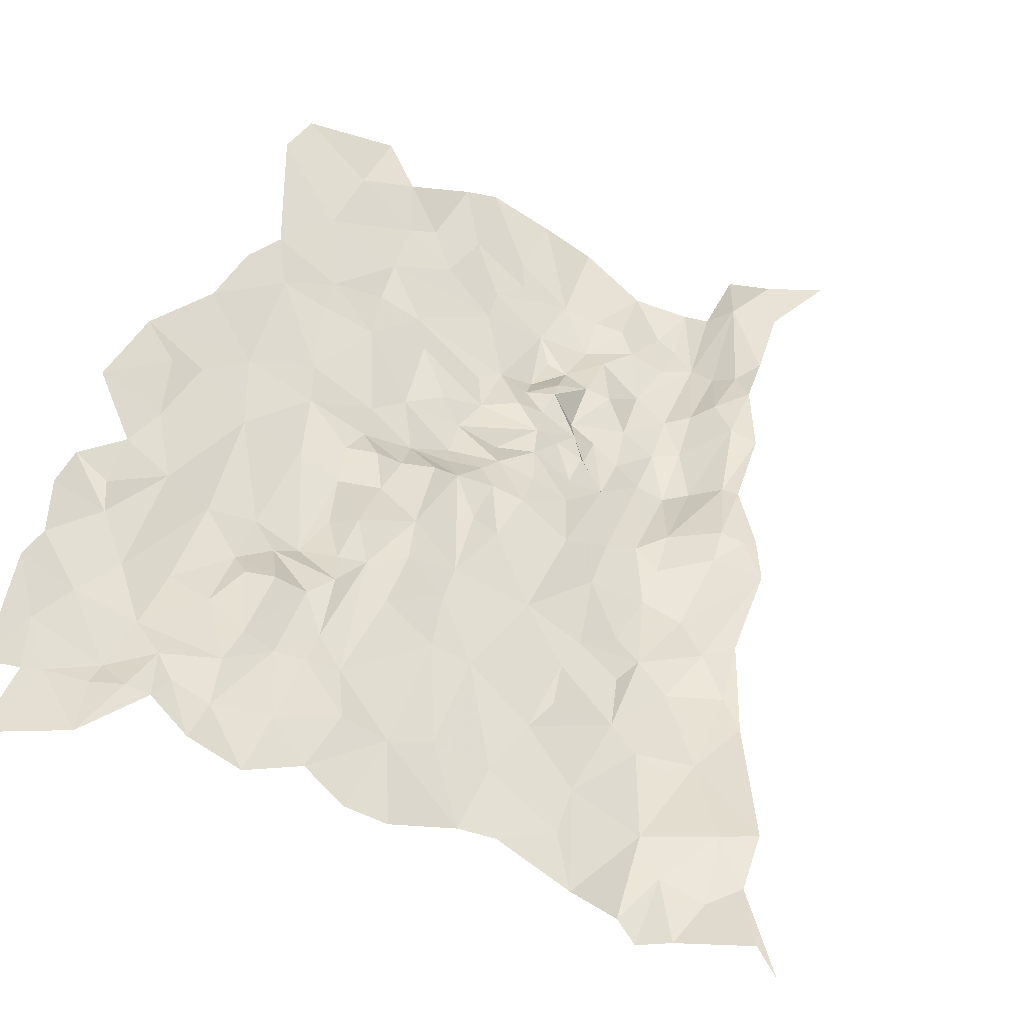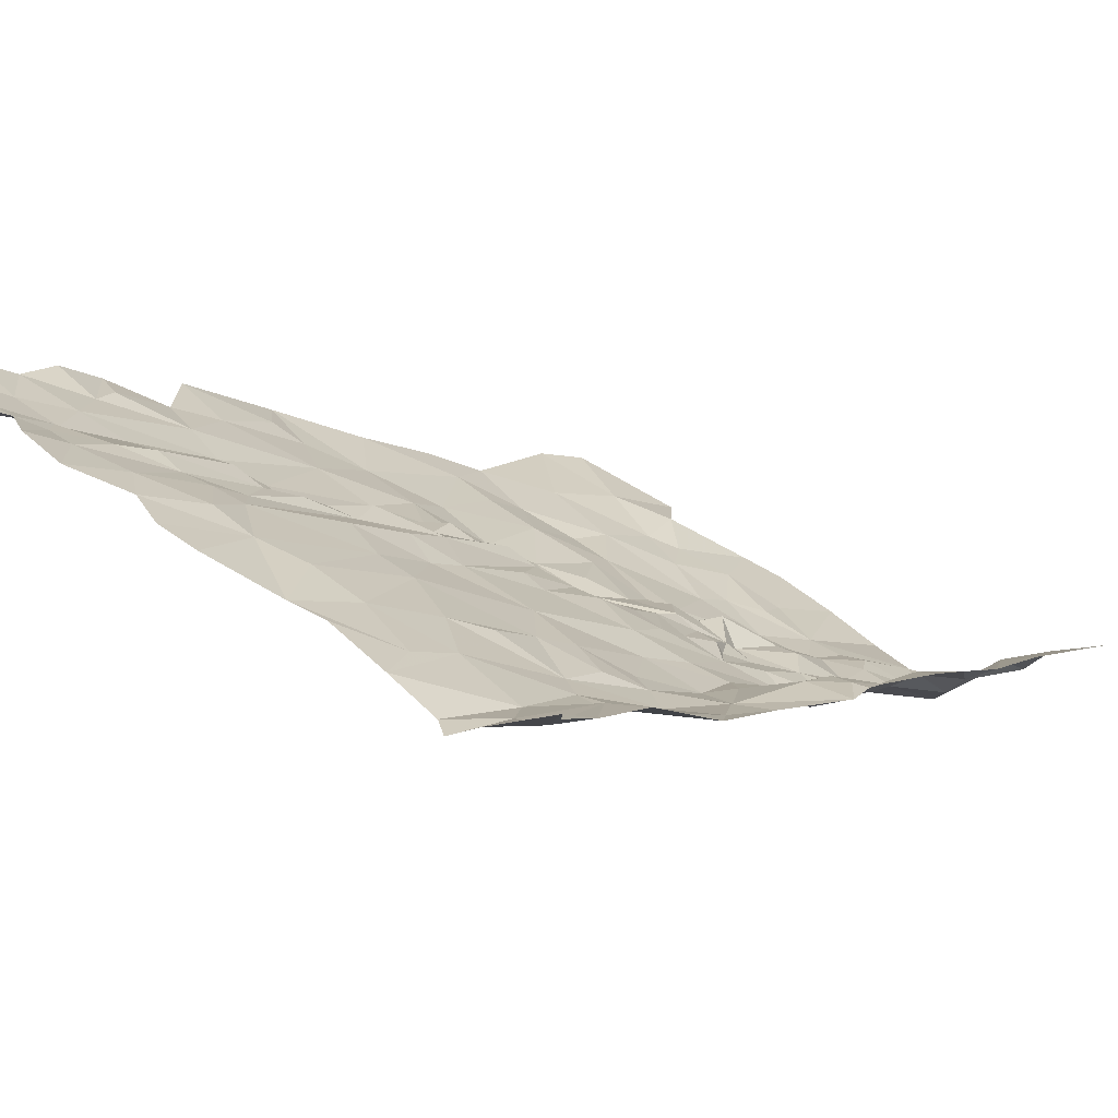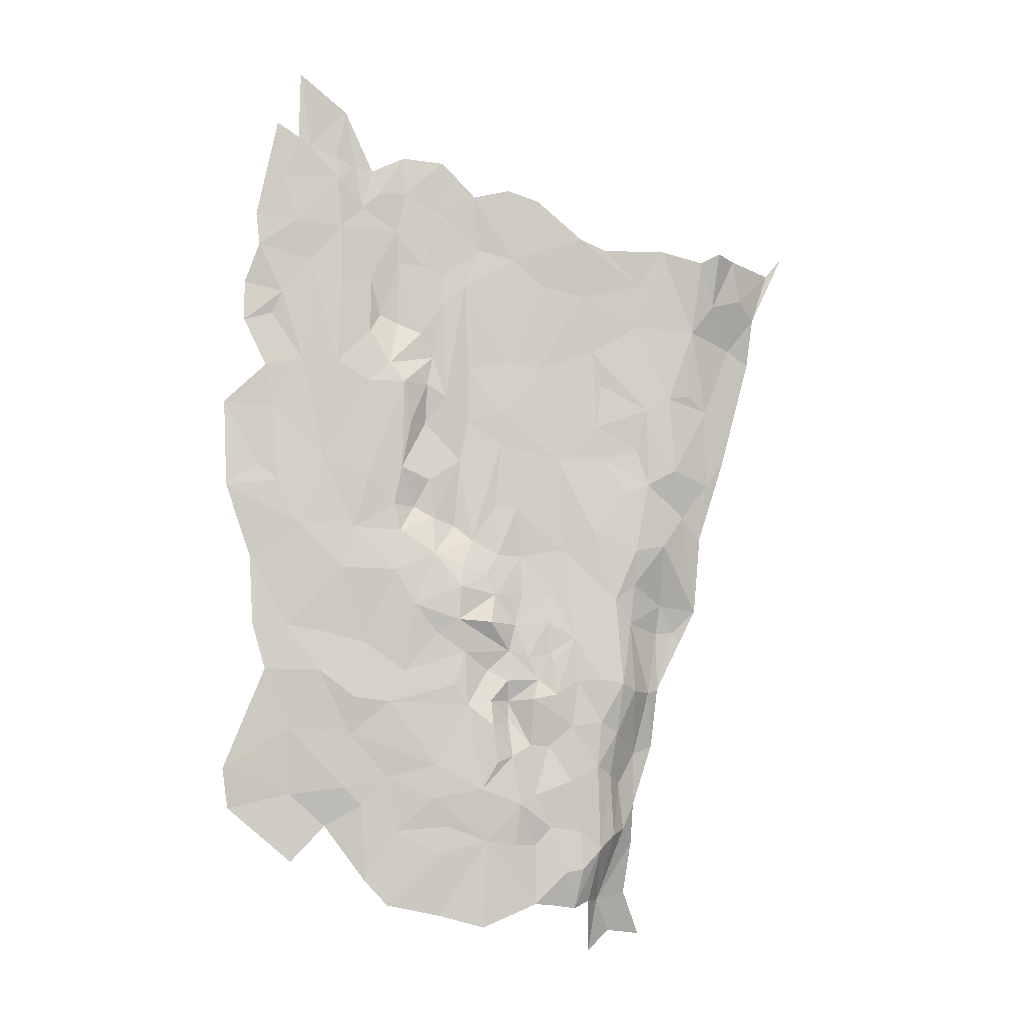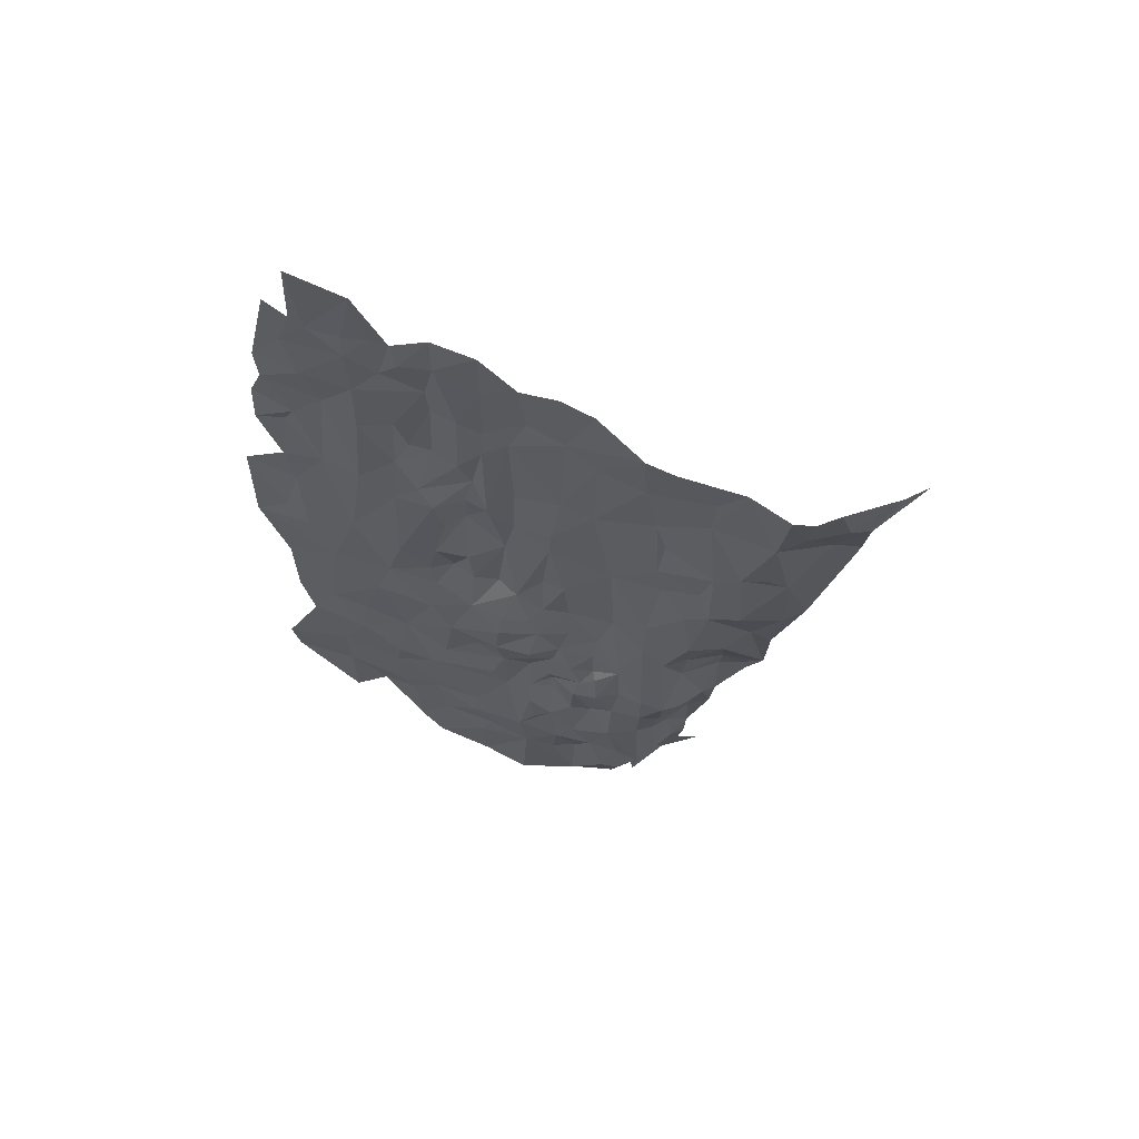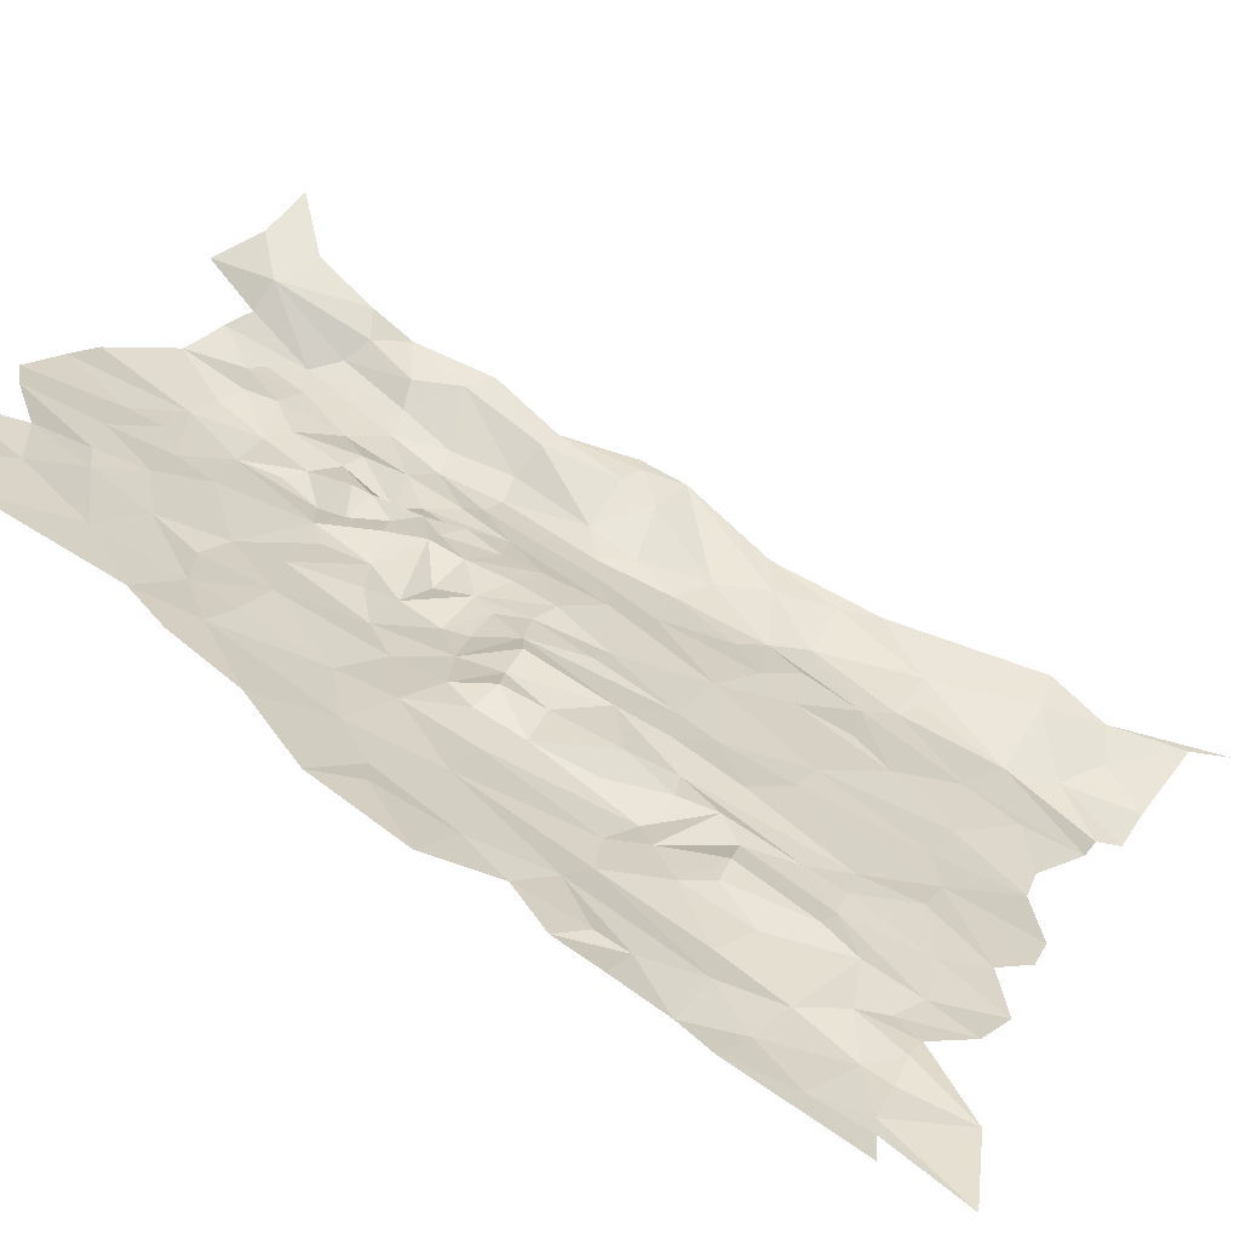
<metadata>
{"format":"obj","ext":"obj","renderer":"f3d","projection":"perspective","resolution":1024,"background":"white","views":[{"elev":35.2,"azim":-163.0,"up":"+Z"},{"elev":-6.6,"azim":-136.4,"up":"+Z"},{"elev":-4.4,"azim":140.8,"up":"+Y"},{"elev":65.1,"azim":164.7,"up":"+Y"},{"elev":51.2,"azim":134.6,"up":"+Z"}]}
</metadata>
<code>
v 148.8 -121.5 85
v 151.3 -124.8 86.12
v 150.9 -119.8 84.63
v 148.8 -126.1 85.83
v 146.7 -116.6 84.92
v 144.9 -114.6 84.46
v 148.8 -121.5 85
v 146.7 -116.6 84.92
v 150.9 -119.8 84.63
v 152.1 -115.9 84.4
v 148.8 -121.5 85
v 154.8 -144.3 86.83
v 154.4 -139 86.26
v 152.6 -136.6 85.71
v 156.8 -142.3 87.21
v 154.6 -151.8 87.88
v 160.5 -166.2 90.8
v 162.2 -159.8 88.48
v 159.7 -160 89.4
v 162.2 -153.1 89.15
v 164.1 -159 88.18
v 164 -163.9 89.21
v 164.2 -168 90.07
v 162.5 -169 90.83
v 160.3 -171.2 91.08
v 158.3 -165.4 90.47
v 158.4 -159.7 89.48
v 158.3 -154.1 89.69
v 158.2 -151.2 89.19
v 156.5 -153.9 89.18
v 154.6 -151.8 87.88
v 155.8 -154.9 88.84
v 161.9 -173.5 90.76
v 160.3 -175 91.44
v 163.8 -180.6 92.67
v 160.3 -180 92.62
v 161.7 -183.8 93.36
v 157.5 -184.5 93.56
v 165.3 -185.4 92.31
v 166 -180.4 91.44
v 165.9 -175.3 89.62
v 163.9 -174 89.93
v 166.1 -167.1 89.76
v 166 -162.8 89.38
v 170 -160.1 91.54
v 167.8 -158.8 90.8
v 168.4 -163.2 90.97
v 166 -162.8 89.38
v 166 -158.6 89.26
v 167.8 -154.5 91.18
v 169.9 -156.8 92
v 171.1 -158.6 92.92
v 171.9 -160.5 92.69
v 170.1 -165.2 92.52
v 168.8 -168.5 90.7
v 166.1 -167.1 89.76
v 165.9 -175.3 89.62
v 167.9 -173.4 90.4
v 167.8 -177.1 90
v 168 -181 91.2
v 166 -180.4 91.44
v 169.3 -177.4 90.78
v 170.2 -180.6 91.87
v 171.9 -180.4 92.41
v 171.7 -174.7 92.69
v 173.8 -174.6 93.2
v 170.4 -173 91.88
v 173.6 -170.7 92.69
v 171.9 -169.9 92.55
v 169.8 -156.1 92.73
v 171.8 -156.4 93.63
v 169.9 -152.9 92.92
v 169.2 -149.9 93.16
v 172.7 -153.2 94.68
v 171.8 -149.9 94.62
v 165.7 -148.7 90.65
v 168 -145.7 92.75
v 165.6 -144 90.71
v 164 -150.7 89.38
v 164.1 -159 88.18
v 162.2 -153.1 89.15
v 162 -149.2 88.81
v 160.8 -118.8 89.24
v 166.1 -114 92.2
v 163.8 -115.1 90.96
v 164.8 -125.5 91.93
v 165.8 -119.9 92.48
v 161 -122.9 89.39
v 171.9 -109.1 96.72
v 171.5 -116.2 96.51
v 174.7 -109.8 98.71
v 169.4 -110.1 95.01
v 166.1 -114 92.2
v 169.2 -118.7 94.92
v 169.5 -127.4 94.82
v 164.7 -133.2 91.28
v 168.2 -136.6 93.35
v 170 -133.5 94.61
v 175.4 -127.5 98.72
v 171.9 -126.6 96.41
v 172.9 -132 96.38
v 169.5 -127.4 94.82
v 169.2 -118.7 94.92
v 171.5 -116.2 96.51
v 175.6 -119 99.14
v 177.8 -130.3 99.43
v 175.6 -132.8 98.57
v 173 -135.1 96.46
v 168.2 -136.6 93.35
v 170 -133.5 94.61
v 172 -141.5 95.3
v 168 -145.7 92.75
v 171.6 -146.4 95.12
v 169.2 -149.9 93.16
v 167.8 -154.5 91.18
v 173.8 -146.2 96
v 173.6 -141.3 96.57
v 176 -144.8 97.45
v 176.4 -136.8 98.76
v 179.3 -133 100.8
v 179.7 -138.8 99.52
v 179.4 -142.6 99.25
v 180.9 -141.5 100.5
v 182.5 -137.6 100.3
v 179.4 -129.1 100.3
v 181.4 -133 100.3
v 178.6 -126.4 100.6
v 177.7 -121 100
v 179.7 -124 101
v 179.4 -117.1 101.3
v 181.2 -116.7 102.8
v 181.5 -123 102.6
v 183.2 -122.2 103.1
v 181.5 -113.6 102.8
v 180.7 -109.7 102.3
v 177.4 -111.8 100.5
v 177.5 -118 100.3
v 174.2 -115.2 98.6
v 173.5 -162.4 94.84
v 175.9 -163 94.08
v 175.6 -160.7 94.85
v 177.7 -161.1 95.81
v 176.9 -169.2 94.48
v 175.6 -166.6 93.78
v 173.9 -166.1 93.49
v 171.9 -165 93.17
v 173.3 -160.8 95.05
v 173.7 -158.7 94.6
v 175.3 -157.7 95.81
v 177.7 -155.9 96.2
v 178.9 -159.1 96.5
v 184.2 -160.7 99.85
v 180.5 -166.8 97.22
v 180.8 -170 97.39
v 176.3 -174.3 94.45
v 173.6 -170.7 92.69
v 171.9 -169.9 92.55
v 170.1 -165.2 92.52
v 171.9 -160.5 92.69
v 171.1 -158.6 92.92
v 173.2 -155.8 94.91
v 178.5 -152.7 96.25
v 175.6 -153 94.71
v 172.7 -153.2 94.68
v 171.8 -156.4 93.63
v 169.9 -152.9 92.92
v 168.8 -168.5 90.7
v 173.8 -174.6 93.2
v 171.7 -174.7 92.69
v 171.9 -180.4 92.41
v 176.7 -182.5 94.59
v 180 -181.4 97.3
v 180.3 -175.5 97.17
v 184.1 -180.3 100.2
v 183.4 -173.2 99.74
v 185.8 -178 101.6
v 186.1 -170.8 101.7
v 188.7 -172.8 104.4
v 187.6 -169 102.6
v 191.6 -169.6 106.1
v 191.6 -176.1 105.9
v 196.4 -171 109.7
v 197 -167.2 109.7
v 191.9 -163.4 105.8
v 184.1 -168 100.2
v 187.2 -163.9 102.3
v 179.4 -172.8 96.68
v 182.8 -157.7 99.32
v 156.6 -129.9 86.49
v 156.4 -123.4 86.06
v 154.6 -131.5 86.09
v 151.3 -124.8 86.12
v 154.3 -120.6 85.2
v 156 -116.3 85.02
v 158.9 -115.1 87.71
v 161 -122.9 89.39
v 158.5 -130.2 87.23
v 158.3 -137.6 86.73
v 154.4 -139 86.26
v 152.6 -136.6 85.71
v 148.8 -126.1 85.83
v 156.8 -142.3 87.21
v 160.7 -139.1 88.09
v 159.2 -145.2 87.47
v 154.6 -151.8 87.88
v 158.2 -151.2 89.19
v 162 -149.2 88.81
v 162.2 -153.1 89.15
v 162.2 -145.8 88.32
v 164 -150.7 89.38
v 165.6 -144 90.71
v 162.6 -140 89.09
v 164.3 -136.5 90.9
v 168.2 -136.6 93.35
v 168 -145.7 92.75
v 164.7 -133.2 91.28
v 161.4 -135.5 89.07
v 160.6 -131.5 88.36
v 164.1 -129 91.36
v 164.8 -125.5 91.93
v 160.8 -118.8 89.24
v 165.8 -119.9 92.48
v 166.1 -114 92.2
v 163.8 -115.1 90.96
v 154.5 -115.4 83.97
v 152.1 -115.9 84.4
v 150.9 -119.8 84.63
v 178.2 -149.4 96.18
v 175.2 -148.2 96.05
v 174.6 -150.2 95.42
v 173.8 -146.2 96
v 176 -144.8 97.45
v 177.6 -147.5 96.66
v 180 -146.2 98.11
v 182.1 -151.2 98.63
v 178.5 -152.7 96.25
v 175.6 -153 94.71
v 172.7 -153.2 94.68
v 171.8 -149.9 94.62
v 171.6 -146.4 95.12
v 169.2 -149.9 93.16
v 180 -154 97.71
v 177.7 -155.9 96.2
v 182.8 -157.7 99.32
v 185.9 -154.9 101.8
v 184.2 -160.7 99.85
v 187 -160.3 101.6
v 187.2 -163.9 102.3
v 189.8 -157.6 103.8
v 191.9 -163.4 105.8
v 187.6 -169 102.6
v 194 -157.5 107
v 197 -167.2 109.7
v 191.6 -169.6 106.1
v 192.1 -153.3 105.9
v 194.8 -153.1 107.9
v 194.9 -146.6 108.4
v 191.1 -143.3 105.3
v 196.8 -139.6 109.8
v 192.8 -139 106.9
v 194.3 -137.4 108.4
v 196.7 -131.2 110.6
v 192.9 -131.7 107.7
v 193.5 -127.6 108.2
v 190.4 -126.9 106.2
v 192.6 -122.3 108.4
v 195 -123 109.7
v 191.9 -120.1 107.6
v 194.8 -119.2 110.1
v 193.8 -115.4 108.9
v 189.4 -116.9 106.2
v 190.9 -112.8 106.7
v 194 -112.4 109.3
v 191.7 -108.5 107.6
v 192.3 -103.1 108.1
v 190.7 -104.5 106.8
v 189.7 -105.5 106.2
v 190.4 -98.14 106.9
v 186 -101.6 105.4
v 187.2 -106.4 105.2
v 185.1 -107.2 104.8
v 183.6 -107.5 104.1
v 184.7 -111.4 104.2
v 183.3 -109.9 103.5
v 180.7 -106 102.7
v 180.7 -109.7 102.3
v 177.4 -106.4 100.4
v 177.4 -111.8 100.5
v 174.7 -109.8 98.71
v 174.2 -115.2 98.6
v 171.5 -116.2 96.51
v 181.5 -113.6 102.8
v 187 -113.5 104.5
v 184.3 -118.5 103.3
v 181.2 -116.7 102.8
v 183.2 -122.2 103.1
v 184.6 -124 102.8
v 181.5 -123 102.6
v 183.2 -127.2 101.4
v 179.7 -124 101
v 178.6 -126.4 100.6
v 182.2 -129.1 100.3
v 179.4 -129.1 100.3
v 181.4 -133 100.3
v 182.5 -137.6 100.3
v 179.3 -133 100.8
v 185.5 -138.5 101.8
v 183.2 -141.4 100.7
v 180.9 -141.5 100.5
v 182.7 -143.9 100.2
v 179.4 -142.6 99.25
v 177.2 -143.4 98.79
v 176.4 -136.8 98.76
v 183.5 -147.8 99.83
v 187.8 -147.6 102.8
v 189.3 -153.9 104
v 186.6 -143.6 102.6
v 189 -136.9 104.5
v 187.8 -127.1 103.9
v 187.2 -119 104.2
v 187.2 -108.5 104.8
v 185.2 -129 102.2
f 3 1 2
f 1 4 2
f 7 5 6
f 10 8 9
f 8 11 9
f 14 12 13
f 13 12 15
f 12 16 15
f 19 17 18
f 18 17 22
f 22 17 23
f 17 24 23
f 23 24 42
f 24 33 42
f 42 33 35
f 39 35 37
f 38 37 36
f 37 35 36
f 36 35 34
f 35 33 34
f 34 33 25
f 33 24 25
f 24 17 25
f 25 17 26
f 17 19 26
f 26 19 27
f 19 28 27
f 28 30 27
f 27 30 32
f 32 30 31
f 31 30 29
f 30 28 29
f 29 28 20
f 28 19 20
f 19 18 20
f 20 18 21
f 18 22 21
f 21 22 44
f 44 22 43
f 22 23 43
f 43 23 41
f 23 42 41
f 42 35 41
f 41 35 40
f 35 39 40
f 47 45 46
f 82 81 79
f 81 80 79
f 80 49 79
f 49 76 79
f 79 76 78
f 78 76 77
f 77 76 50
f 76 49 50
f 49 46 50
f 46 45 50
f 45 51 50
f 51 70 50
f 75 73 74
f 74 73 72
f 73 50 72
f 50 70 72
f 72 70 71
f 71 70 52
f 70 51 52
f 51 45 52
f 52 45 53
f 45 47 53
f 53 47 54
f 54 47 55
f 59 62 58
f 62 67 58
f 58 67 55
f 55 67 69
f 69 67 68
f 68 67 65
f 67 62 65
f 66 65 64
f 65 62 64
f 64 62 63
f 63 62 60
f 62 59 60
f 61 60 57
f 60 59 57
f 59 58 57
f 58 55 57
f 57 55 56
f 55 47 56
f 56 47 48
f 47 46 48
f 46 49 48
f 49 80 48
f 85 83 84
f 88 86 87
f 91 89 90
f 89 92 90
f 92 93 90
f 90 93 94
f 93 87 94
f 94 87 95
f 87 86 95
f 86 96 95
f 96 97 95
f 95 97 98
f 101 99 100
f 100 99 105
f 130 137 128
f 137 105 128
f 128 105 106
f 105 99 106
f 106 99 107
f 99 101 107
f 107 101 108
f 117 108 111
f 112 111 109
f 111 108 109
f 108 101 109
f 109 101 110
f 110 101 102
f 101 100 102
f 102 100 103
f 103 100 104
f 100 105 104
f 104 105 138
f 105 137 138
f 138 137 136
f 137 130 136
f 136 130 135
f 135 130 134
f 134 130 131
f 133 131 132
f 132 131 129
f 131 130 129
f 130 128 129
f 129 128 127
f 128 106 127
f 127 106 125
f 126 125 120
f 125 106 120
f 120 121 124
f 124 121 123
f 123 121 122
f 122 121 119
f 121 120 119
f 120 106 119
f 106 107 119
f 107 108 119
f 119 108 118
f 108 117 118
f 118 117 116
f 117 111 116
f 116 111 113
f 111 112 113
f 113 112 114
f 114 112 115
f 141 139 140
f 140 144 143
f 143 144 145
f 144 140 145
f 140 139 145
f 145 139 146
f 146 139 147
f 139 141 147
f 147 141 148
f 161 148 149
f 148 141 149
f 149 141 142
f 141 140 142
f 140 143 142
f 142 143 153
f 143 154 153
f 153 154 185
f 177 185 175
f 185 154 175
f 154 187 175
f 175 187 173
f 173 187 155
f 187 154 155
f 154 143 155
f 171 155 170
f 170 155 168
f 169 168 156
f 168 155 156
f 155 143 156
f 143 145 156
f 156 145 157
f 145 146 157
f 167 157 158
f 157 146 158
f 158 146 159
f 146 147 159
f 159 147 160
f 147 148 160
f 148 161 160
f 160 161 165
f 166 165 164
f 165 161 164
f 164 161 163
f 163 161 162
f 162 161 150
f 161 149 150
f 149 142 150
f 142 151 150
f 150 151 188
f 188 151 152
f 151 142 152
f 142 153 152
f 152 153 186
f 153 185 186
f 186 185 179
f 185 177 179
f 184 179 180
f 183 180 182
f 182 180 181
f 181 180 178
f 180 179 178
f 179 177 178
f 178 177 176
f 177 175 176
f 176 175 174
f 175 173 174
f 174 173 172
f 173 155 172
f 155 171 172
f 191 189 190
f 190 189 197
f 189 191 197
f 191 198 197
f 197 198 218
f 198 203 218
f 218 203 217
f 217 203 213
f 213 203 212
f 212 203 209
f 209 203 204
f 205 204 202
f 204 203 202
f 203 198 202
f 202 198 199
f 198 191 199
f 199 191 200
f 200 191 201
f 201 191 192
f 191 190 192
f 190 193 192
f 192 193 227
f 227 193 226
f 226 193 225
f 225 193 194
f 193 190 194
f 194 190 195
f 224 195 221
f 223 221 222
f 222 221 196
f 221 195 196
f 195 190 196
f 190 197 196
f 197 218 196
f 196 218 220
f 218 219 220
f 220 219 216
f 219 218 216
f 218 217 216
f 217 213 216
f 216 213 214
f 215 214 211
f 214 213 211
f 213 212 211
f 212 209 211
f 211 209 210
f 210 209 207
f 209 204 207
f 208 207 206
f 207 204 206
f 204 205 206
f 230 228 229
f 229 228 233
f 233 228 234
f 319 322 318
f 315 317 314
f 234 314 310
f 314 317 310
f 310 317 308
f 308 317 307
f 317 318 307
f 318 322 307
f 307 322 302
f 302 322 299
f 299 322 297
f 322 319 297
f 319 320 297
f 297 320 294
f 294 320 293
f 293 321 283
f 283 321 281
f 281 321 280
f 280 321 277
f 277 321 274
f 274 321 272
f 321 293 272
f 272 293 271
f 293 320 271
f 320 319 271
f 266 268 265
f 268 271 265
f 271 319 265
f 319 318 265
f 265 318 263
f 261 263 260
f 263 318 260
f 260 318 258
f 318 317 258
f 317 315 258
f 258 315 255
f 315 316 255
f 255 316 249
f 247 249 245
f 249 316 245
f 316 315 245
f 315 314 245
f 245 314 235
f 314 234 235
f 234 228 235
f 243 242 236
f 242 235 236
f 235 228 236
f 228 230 236
f 236 230 237
f 237 230 238
f 238 230 239
f 241 239 240
f 239 230 240
f 240 230 231
f 230 229 231
f 231 229 232
f 229 233 232
f 233 234 232
f 234 312 232
f 232 312 313
f 313 312 311
f 312 234 311
f 234 310 311
f 311 310 309
f 310 308 309
f 309 308 305
f 308 307 305
f 307 302 305
f 306 305 304
f 305 302 304
f 304 302 303
f 303 302 301
f 302 299 301
f 301 299 300
f 300 299 298
f 299 297 298
f 298 297 296
f 297 294 296
f 296 294 295
f 295 294 292
f 294 293 292
f 293 283 292
f 283 284 292
f 292 284 286
f 291 290 289
f 290 288 289
f 289 288 287
f 288 286 287
f 287 286 285
f 286 284 285
f 285 284 282
f 284 283 282
f 283 281 282
f 282 281 279
f 281 280 279
f 280 277 279
f 279 277 278
f 278 277 276
f 277 274 276
f 276 274 275
f 275 274 273
f 274 272 273
f 273 272 270
f 272 271 270
f 271 268 270
f 270 268 269
f 269 268 267
f 268 266 267
f 267 266 264
f 266 265 264
f 265 263 264
f 264 263 262
f 263 261 262
f 262 261 259
f 261 260 259
f 260 258 259
f 259 258 257
f 258 255 257
f 257 255 256
f 256 255 252
f 255 249 252
f 254 253 250
f 253 252 250
f 252 249 250
f 251 250 248
f 250 249 248
f 249 247 248
f 248 247 246
f 247 245 246
f 246 245 244
f 245 235 244
f 235 242 244
f 242 243 244

</code>
